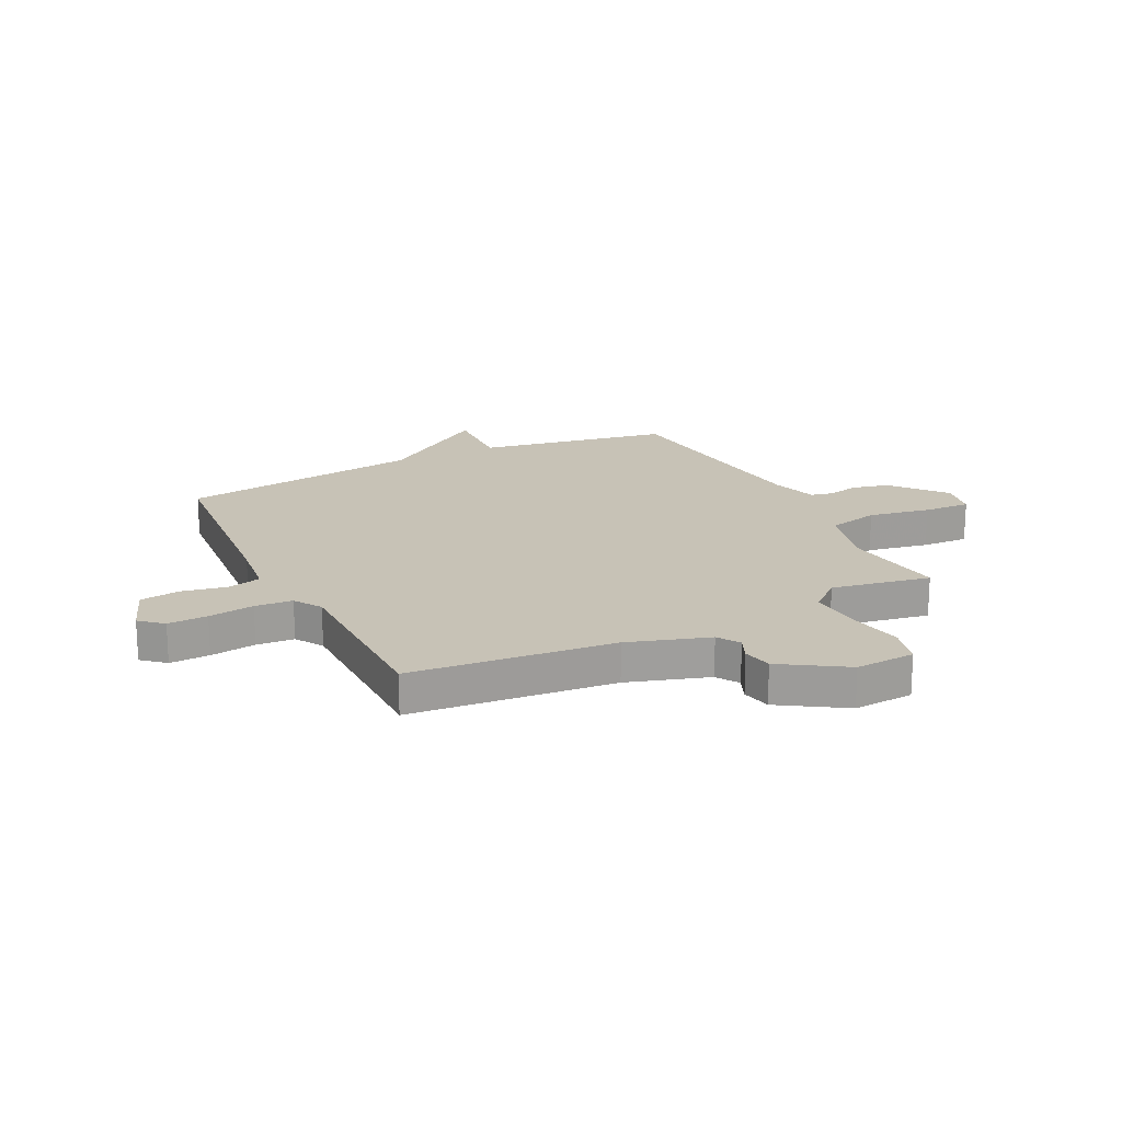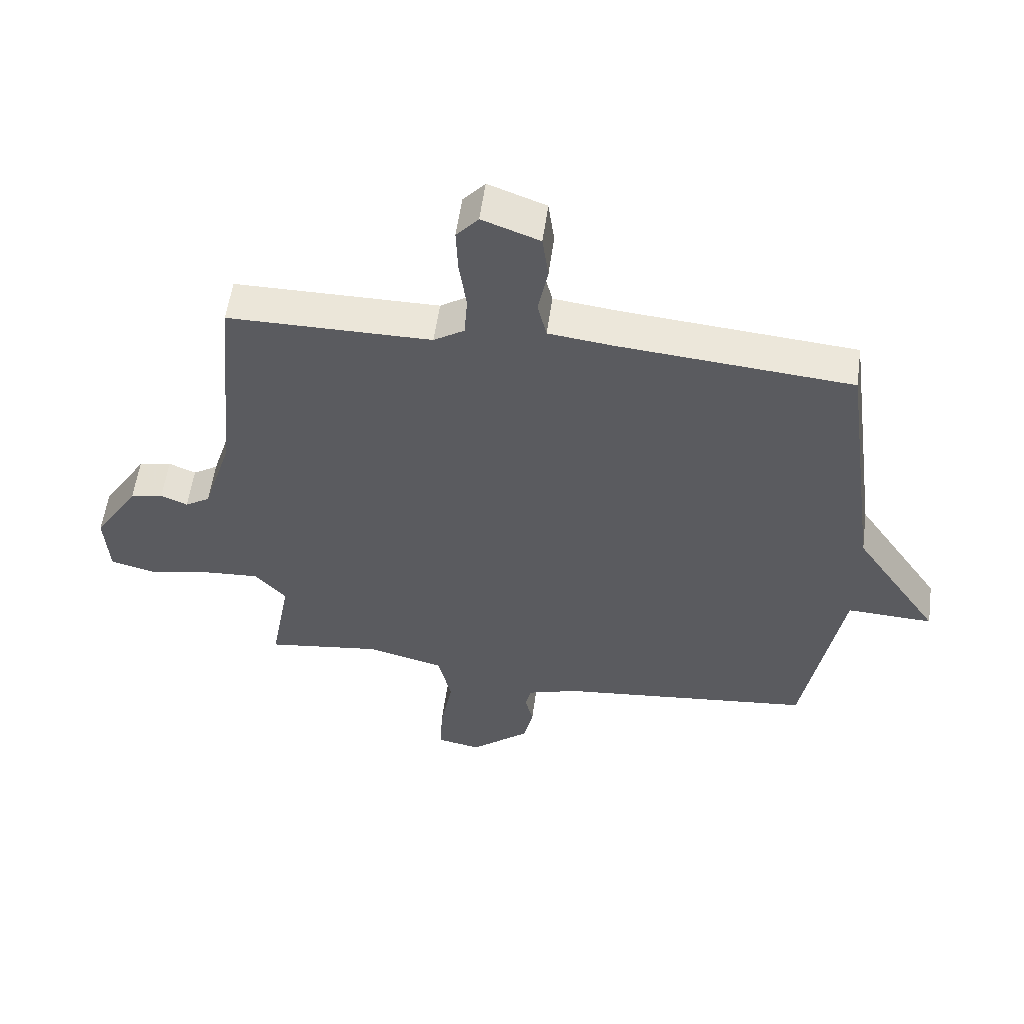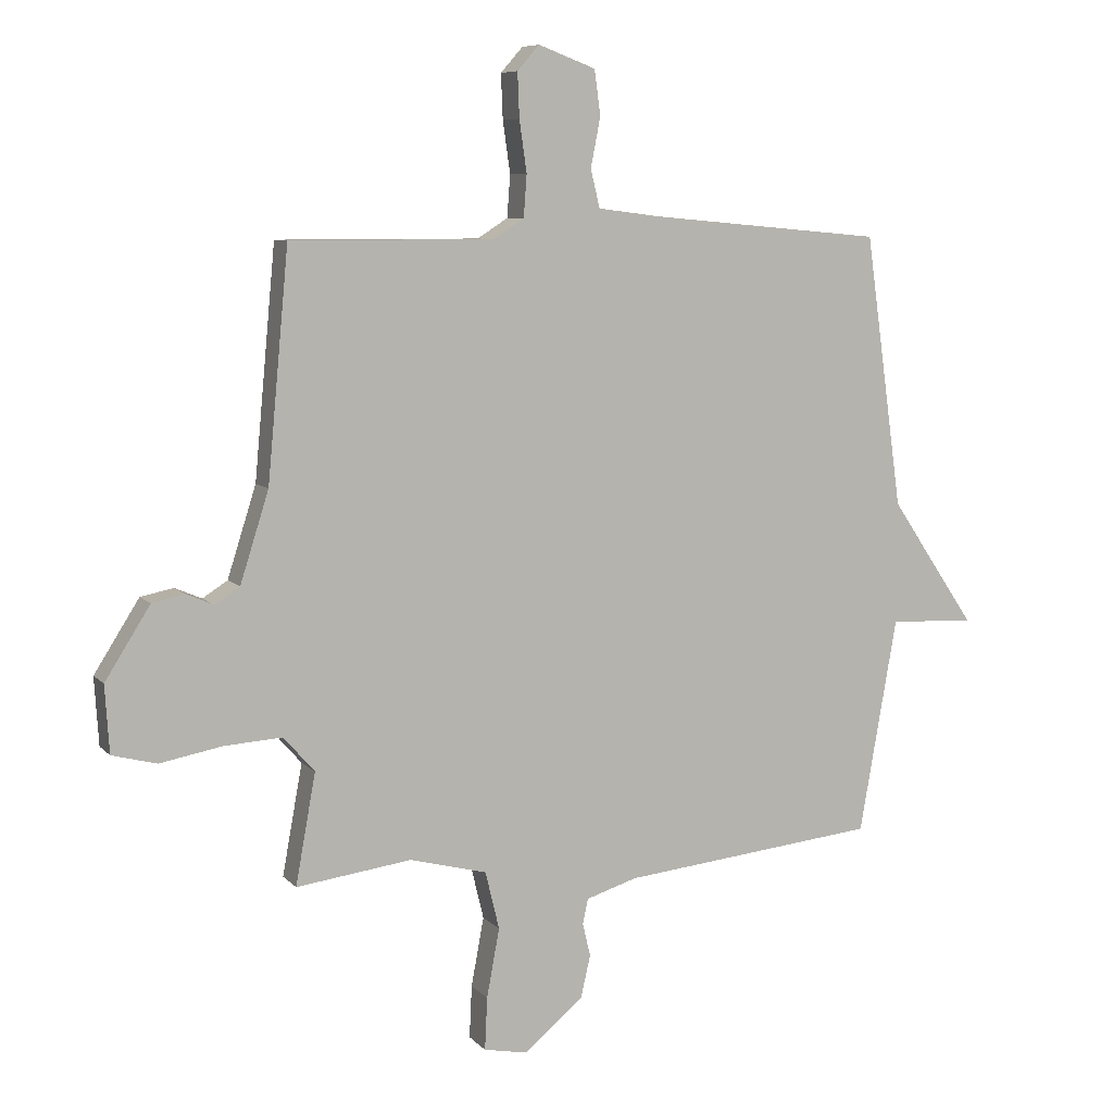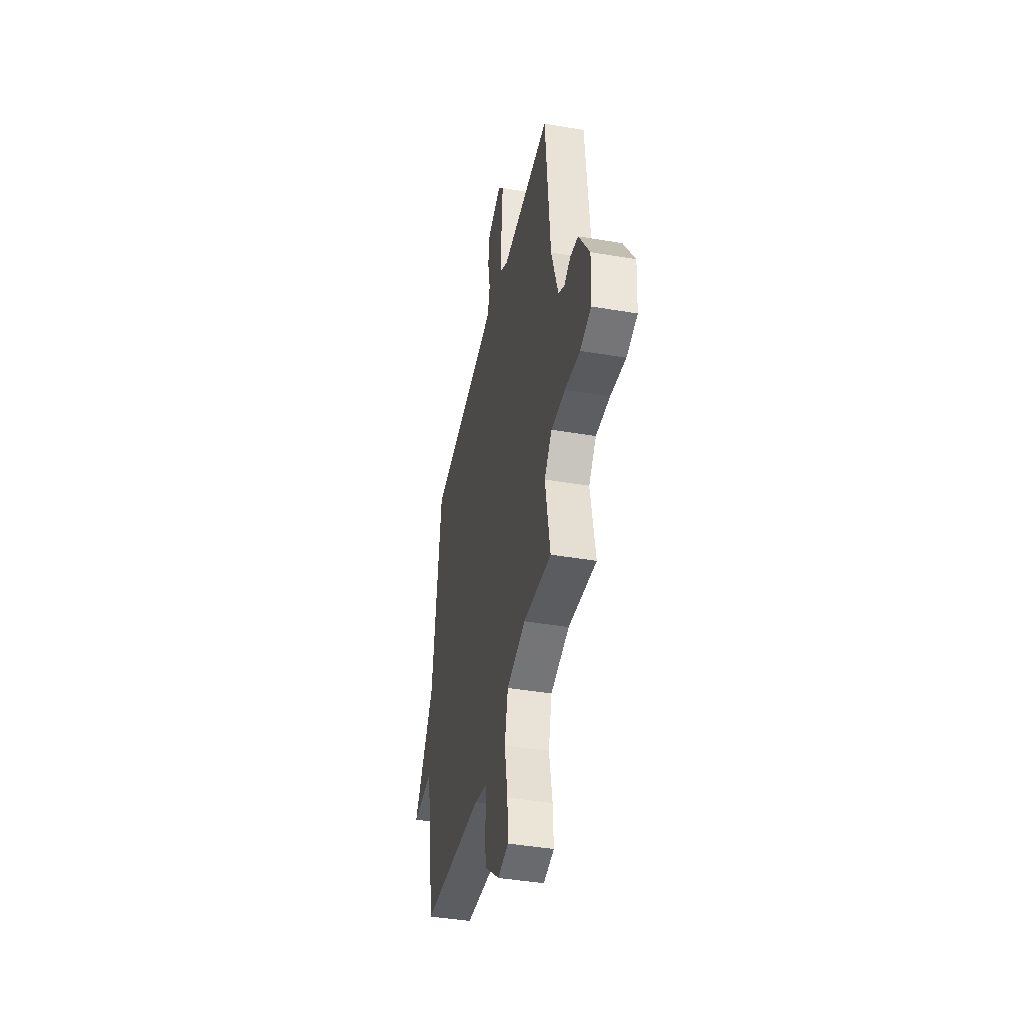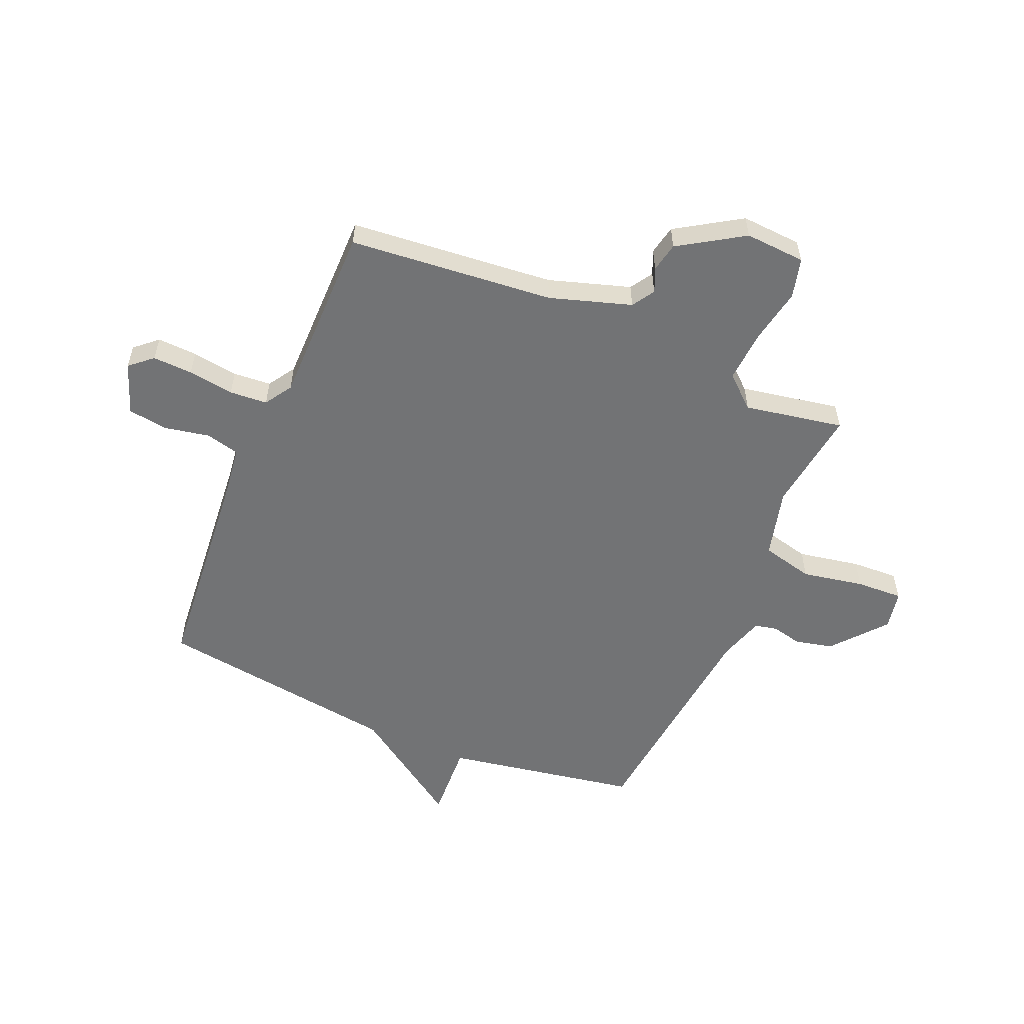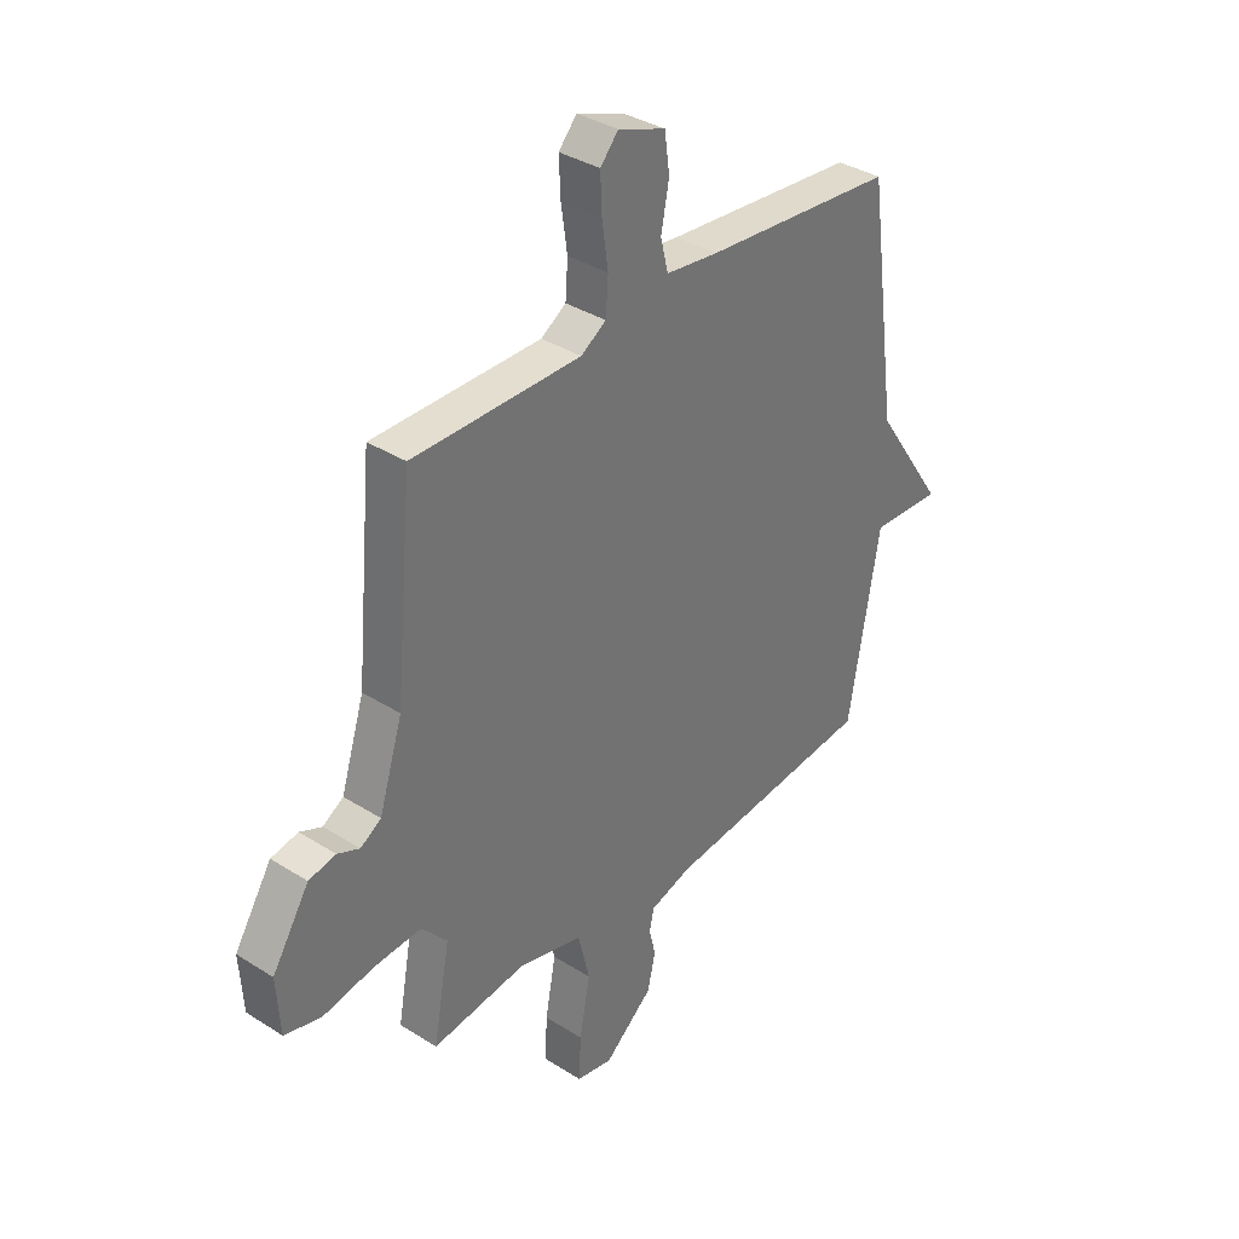
<metadata>
{"format":"obj","ext":"obj","renderer":"f3d","projection":"perspective","resolution":1024,"background":"white","views":[{"elev":19.3,"azim":63.6,"up":"+Y"},{"elev":55.8,"azim":-172.3,"up":"+Z"},{"elev":7.7,"azim":157.3,"up":"+Z"},{"elev":-42.0,"azim":78.4,"up":"+Z"},{"elev":-55.8,"azim":66.9,"up":"+Y"},{"elev":35.7,"azim":129.9,"up":"+Z"}]}
</metadata>
<code>
v -0.5 0.07 -0.5
v -0.562 0.07 -0.147
v -0.703 0.07 -0.154
v -0.562 0.07 0.053
v -0.5 0.07 0.5
v -0.118 0.07 0.534
v -0.013 0.07 0.547
v 0.002 0.07 0.609
v -0.014 0.07 0.691
v -0.004 0.07 0.764
v 0.09 0.07 0.799
v 0.126 0.07 0.758
v 0.123 0.07 0.685
v 0.111 0.07 0.601
v 0.116 0.07 0.532
v 0.166 0.07 0.5
v 0.5 0.07 0.5
v 0.535 0.07 0.126
v 0.582 0.07 -0.022
v 0.623 0.07 -0.048
v 0.667 0.07 -0.029
v 0.721 0.07 -0.04
v 0.795 0.07 -0.157
v 0.788 0.07 -0.267
v 0.715 0.07 -0.286
v 0.613 0.07 -0.267
v 0.518 0.07 -0.261
v 0.467 0.07 -0.319
v 0.5 0.07 -0.5
v 0.311 0.07 -0.475
v 0.184 0.07 -0.508
v 0.161 0.07 -0.603
v 0.182 0.07 -0.716
v 0.186 0.07 -0.802
v 0.114 0.07 -0.816
v 0.017 0.07 -0.735
v 0.001 0.07 -0.666
v 0.014 0.07 -0.611
v 0.005 0.07 -0.57
v -0.079 0.07 -0.544
v -0.5 0 -0.5
v -0.562 0 -0.147
v -0.703 0 -0.154
v -0.562 0 0.053
v -0.5 0 0.5
v -0.118 0 0.534
v -0.013 0 0.547
v 0.002 0 0.609
v -0.014 0 0.691
v -0.004 0 0.764
v 0.09 0 0.799
v 0.126 0 0.758
v 0.123 0 0.685
v 0.111 0 0.601
v 0.116 0 0.532
v 0.166 0 0.5
v 0.5 0 0.5
v 0.535 0 0.126
v 0.582 0 -0.022
v 0.623 0 -0.048
v 0.667 0 -0.029
v 0.721 0 -0.04
v 0.795 0 -0.157
v 0.788 0 -0.267
v 0.715 0 -0.286
v 0.613 0 -0.267
v 0.518 0 -0.261
v 0.467 0 -0.319
v 0.5 0 -0.5
v 0.311 0 -0.475
v 0.184 0 -0.508
v 0.161 0 -0.603
v 0.182 0 -0.716
v 0.186 0 -0.802
v 0.114 0 -0.816
v 0.017 0 -0.735
v 0.001 0 -0.666
v 0.014 0 -0.611
v 0.005 0 -0.57
v -0.079 0 -0.544
f 36 37 38
f 35 36 38
f 34 35 38
f 33 34 38
f 32 33 38
f 31 32 38 39
f 28 29 30
f 27 28 30 31
f 24 25 26
f 23 24 26
f 22 23 26
f 21 22 26
f 20 21 26
f 19 20 26 27
f 31 39 40
f 27 31 40
f 19 27 40
f 18 19 40
f 12 13 14
f 11 12 14
f 10 11 14
f 9 10 14
f 8 9 14
f 7 8 14 15
f 6 7 15 16
f 4 5 6 16
f 16 17 18
f 4 16 18
f 3 4 18
f 2 3 18
f 1 2 18 40
f 78 77 76
f 78 76 75
f 78 75 74
f 78 74 73
f 78 73 72
f 79 78 72 71
f 70 69 68
f 71 70 68 67
f 66 65 64
f 66 64 63
f 66 63 62
f 66 62 61
f 66 61 60
f 67 66 60 59
f 80 79 71
f 80 71 67
f 80 67 59
f 80 59 58
f 54 53 52
f 54 52 51
f 54 51 50
f 54 50 49
f 54 49 48
f 55 54 48 47
f 56 55 47 46
f 56 46 45 44
f 58 57 56
f 58 56 44
f 58 44 43
f 58 43 42
f 80 58 42 41
f 1 41 42 2
f 2 42 43 3
f 3 43 44 4
f 4 44 45 5
f 5 45 46 6
f 6 46 47 7
f 7 47 48 8
f 8 48 49 9
f 9 49 50 10
f 10 50 51 11
f 11 51 52 12
f 12 52 53 13
f 13 53 54 14
f 14 54 55 15
f 15 55 56 16
f 16 56 57 17
f 17 57 58 18
f 18 58 59 19
f 19 59 60 20
f 20 60 61 21
f 21 61 62 22
f 22 62 63 23
f 23 63 64 24
f 24 64 65 25
f 25 65 66 26
f 26 66 67 27
f 27 67 68 28
f 28 68 69 29
f 29 69 70 30
f 30 70 71 31
f 31 71 72 32
f 32 72 73 33
f 33 73 74 34
f 34 74 75 35
f 35 75 76 36
f 36 76 77 37
f 37 77 78 38
f 38 78 79 39
f 39 79 80 40
f 40 80 41 1

</code>
